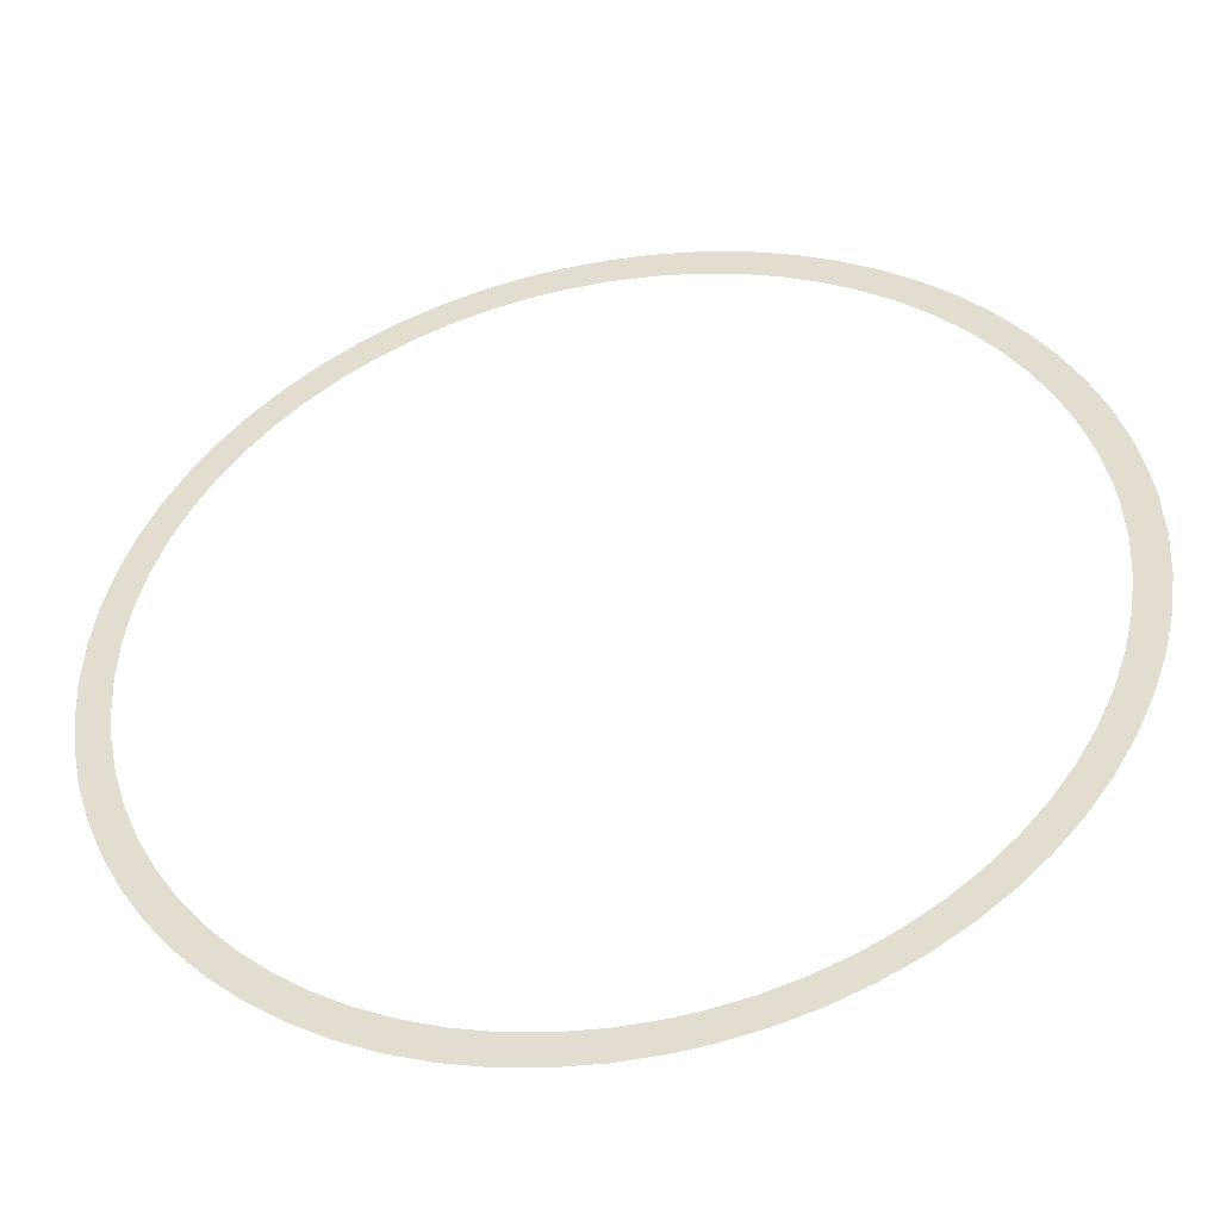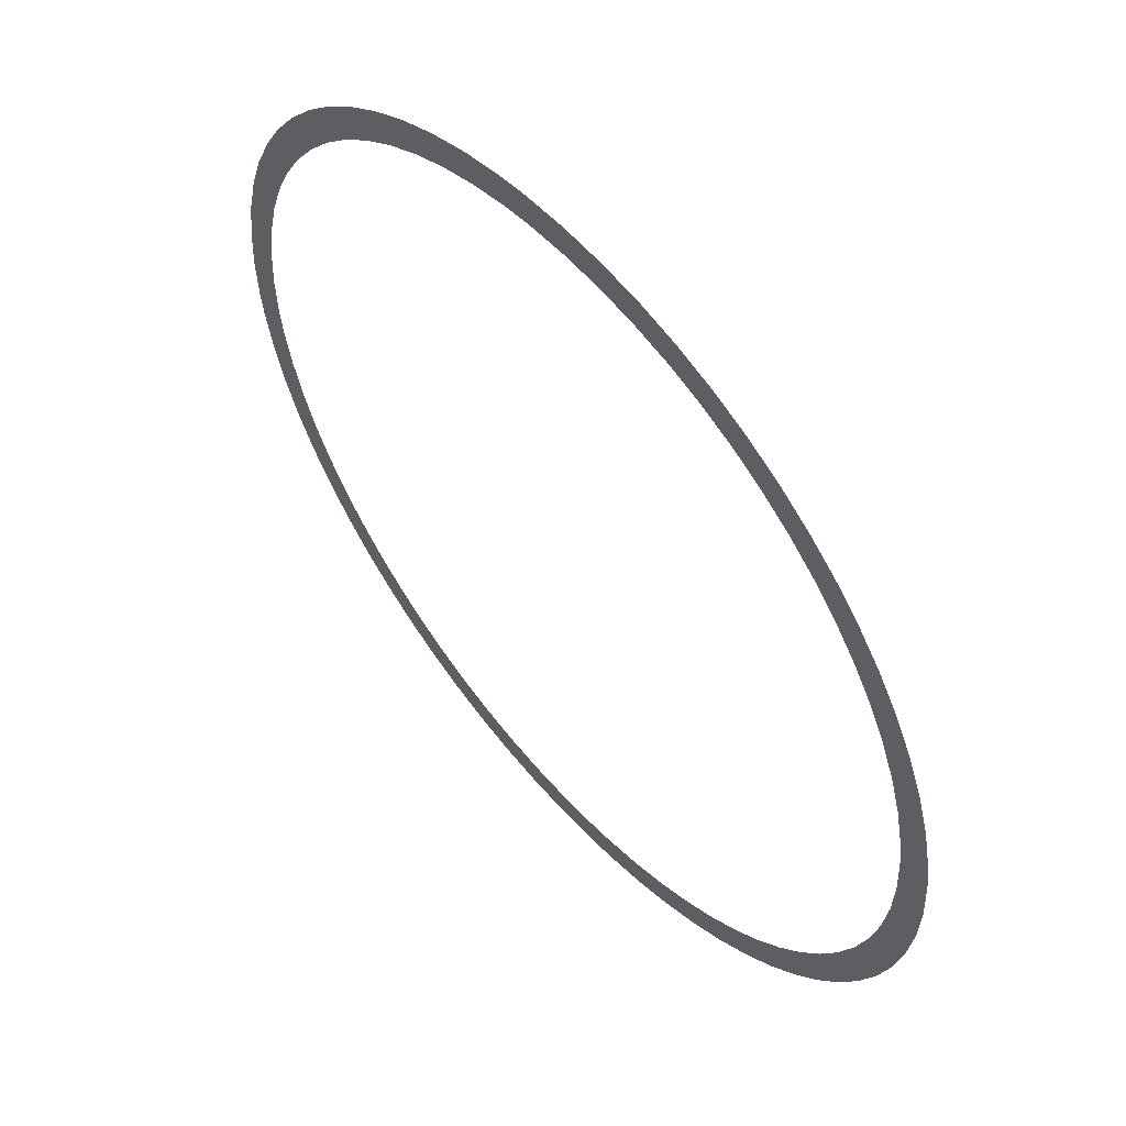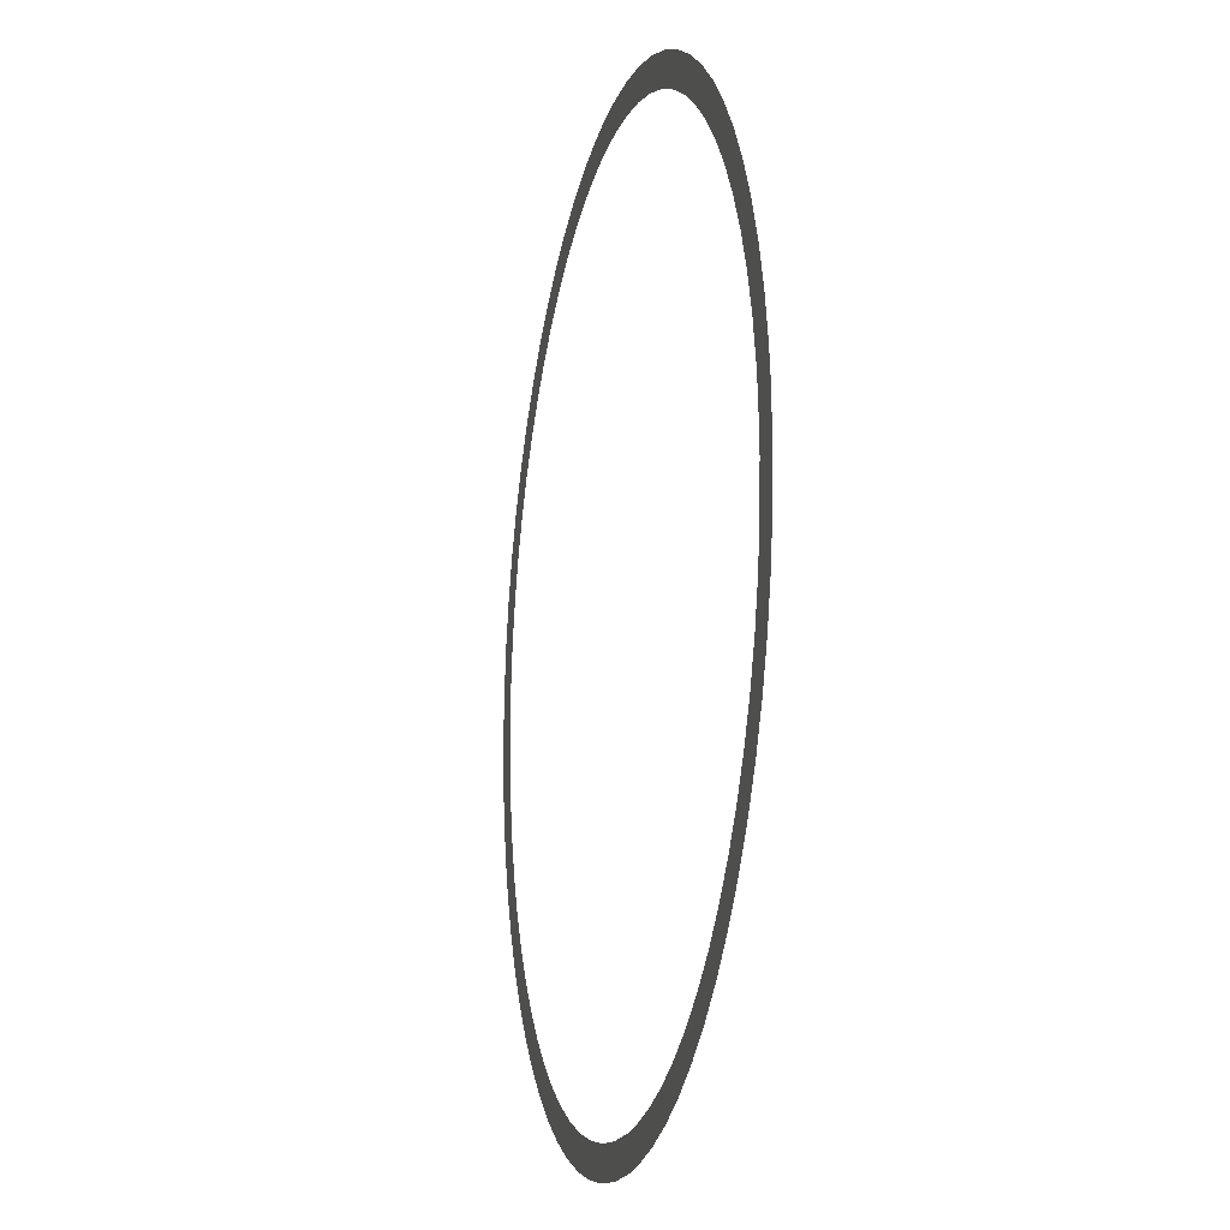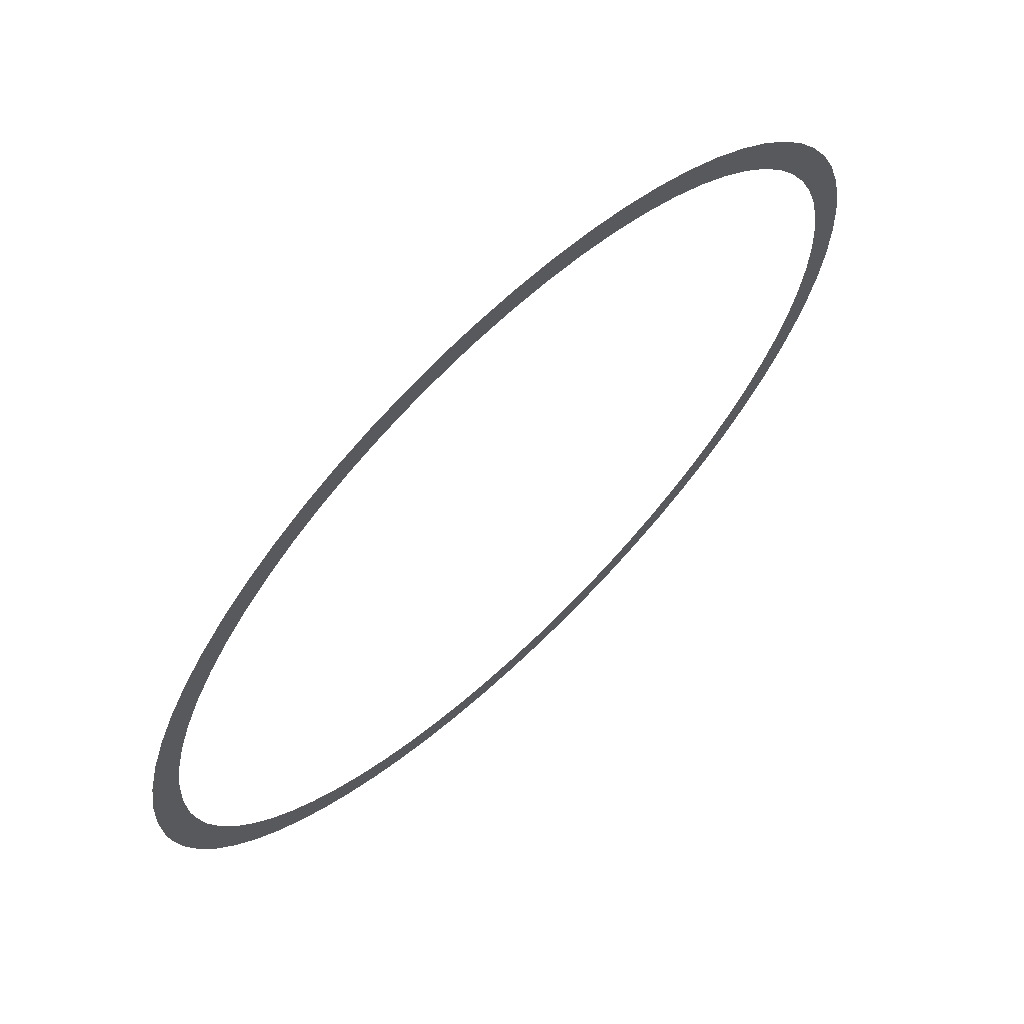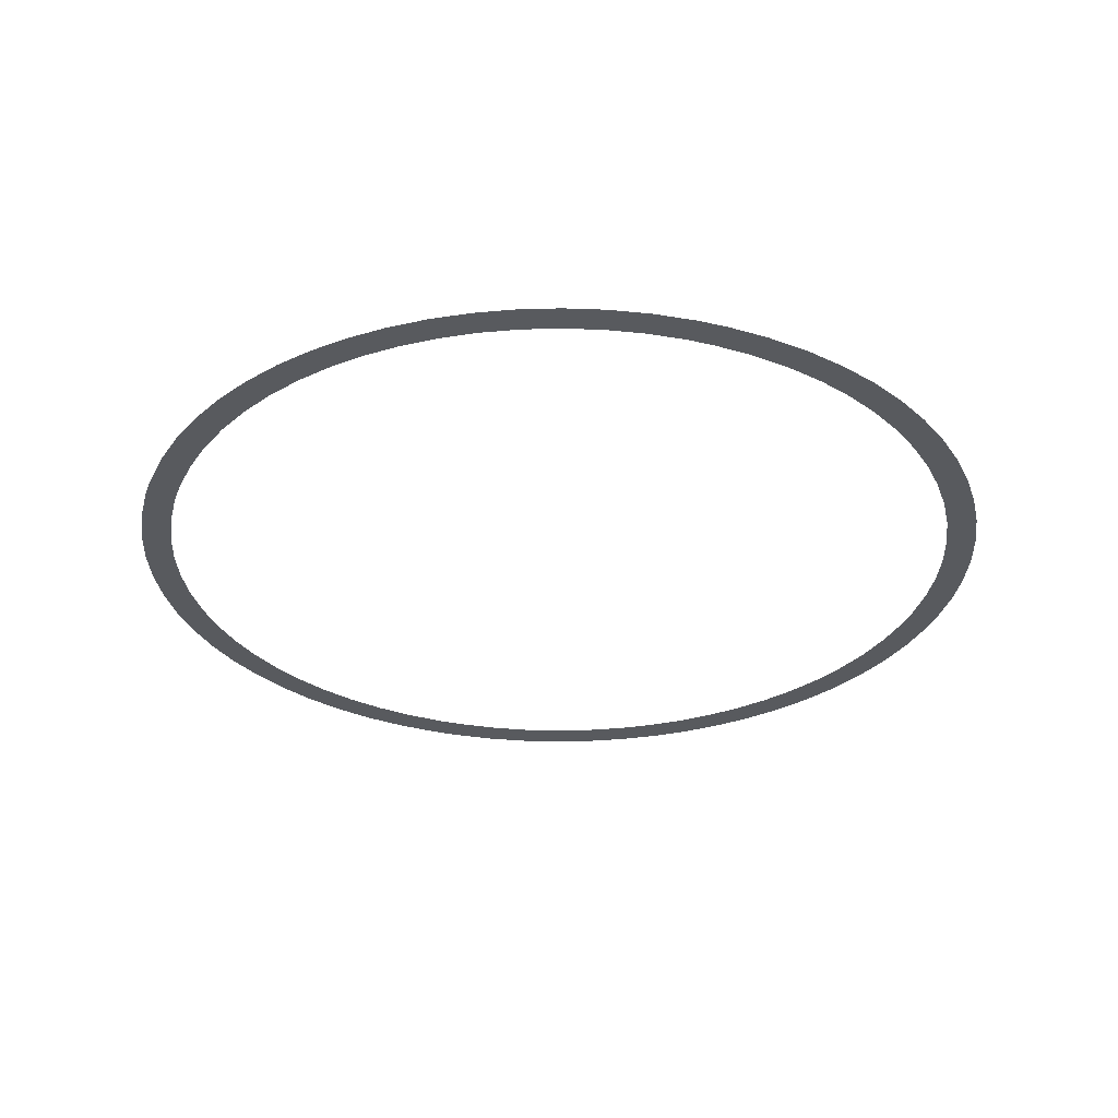
<metadata>
{"format":"obj","ext":"obj","renderer":"f3d","projection":"perspective","resolution":1024,"background":"white","views":[{"elev":-44.6,"azim":11.0,"up":"+Z"},{"elev":56.2,"azim":49.5,"up":"+Z"},{"elev":-15.3,"azim":76.5,"up":"+Z"},{"elev":66.9,"azim":-43.7,"up":"+Z"},{"elev":-30.8,"azim":64.1,"up":"+Y"}]}
</metadata>
<code>
v 152.2 5.223 -0
v 141.8 5.223 0
v 141.8 -5.223 0
v 152.2 -5.223 -0
v 151.5 5.223 -14.97
v 141.1 5.223 -13.96
v 141.1 -5.223 -13.96
v 151.5 -5.223 -14.97
v 149.4 5.223 -29.52
v 139.1 5.223 -27.52
v 139.1 -5.223 -27.52
v 149.4 -5.223 -29.52
v 145.9 5.223 -43.6
v 135.9 5.223 -40.62
v 135.9 -5.223 -40.62
v 145.9 -5.223 -43.6
v 141.2 5.223 -57.12
v 131.5 5.223 -53.21
v 131.5 -5.223 -53.21
v 141.2 -5.223 -57.12
v 135.3 5.223 -70.03
v 126 5.223 -65.22
v 126 -5.223 -65.22
v 135.3 -5.223 -70.03
v 128.2 5.223 -82.24
v 119.4 5.223 -76.59
v 119.4 -5.223 -76.59
v 128.2 -5.223 -82.24
v 120.1 5.223 -93.7
v 111.8 5.223 -87.27
v 111.8 -5.223 -87.27
v 120.1 -5.223 -93.7
v 111 5.223 -104.3
v 103.3 5.223 -97.18
v 103.3 -5.223 -97.18
v 111 -5.223 -104.3
v 100.9 5.223 -114.1
v 93.97 5.223 -106.3
v 93.97 -5.223 -106.3
v 100.9 -5.223 -114.1
v 89.97 5.223 -122.9
v 83.79 5.223 -114.5
v 83.79 -5.223 -114.5
v 89.97 -5.223 -122.9
v 78.25 5.223 -130.7
v 72.88 5.223 -121.7
v 72.88 -5.223 -121.7
v 78.25 -5.223 -130.7
v 65.8 5.223 -137.4
v 61.28 5.223 -127.9
v 61.28 -5.223 -127.9
v 65.8 -5.223 -137.4
v 52.68 5.223 -142.9
v 49.07 5.223 -133.1
v 49.07 -5.223 -133.1
v 52.68 -5.223 -142.9
v 38.96 5.223 -147.2
v 36.31 5.223 -137.1
v 36.31 -5.223 -137.1
v 38.96 -5.223 -147.2
v 24.76 5.223 -150.2
v 23 5.223 -139.9
v 23 -5.223 -139.9
v 24.76 -5.223 -150.2
v 14.92 5.223 -151.5
v 14 5.223 -141.1
v 14 -5.223 -141.1
v 14.92 -5.223 -151.5
v 1e-14 5.223 -152.2
v 1e-14 5.223 -141.8
v 1e-14 -5.223 -141.8
v 1e-14 -5.223 -152.2
v -14.97 5.223 -151.5
v -13.96 5.223 -141.1
v -13.96 -5.223 -141.1
v -14.97 -5.223 -151.5
v -29.52 5.223 -149.4
v -27.52 5.223 -139.1
v -27.52 -5.223 -139.1
v -29.52 -5.223 -149.4
v -43.6 5.223 -145.9
v -40.62 5.223 -135.9
v -40.62 -5.223 -135.9
v -43.6 -5.223 -145.9
v -57.12 5.223 -141.2
v -53.21 5.223 -131.5
v -53.21 -5.223 -131.5
v -57.12 -5.223 -141.2
v -70.03 5.223 -135.3
v -65.22 5.223 -126
v -65.22 -5.223 -126
v -70.03 -5.223 -135.3
v -82.24 5.223 -128.2
v -76.59 5.223 -119.4
v -76.59 -5.223 -119.4
v -82.24 -5.223 -128.2
v -93.7 5.223 -120.1
v -87.27 5.223 -111.8
v -87.27 -5.223 -111.8
v -93.7 -5.223 -120.1
v -104.3 5.223 -111
v -97.18 5.223 -103.3
v -97.18 -5.223 -103.3
v -104.3 -5.223 -111
v -114.1 5.223 -100.9
v -106.3 5.223 -93.97
v -106.3 -5.223 -93.97
v -114.1 -5.223 -100.9
v -122.9 5.223 -89.97
v -114.5 5.223 -83.79
v -114.5 -5.223 -83.79
v -122.9 -5.223 -89.97
v -130.7 5.223 -78.25
v -121.7 5.223 -72.88
v -121.7 -5.223 -72.88
v -130.7 -5.223 -78.25
v -137.4 5.223 -65.8
v -127.9 5.223 -61.28
v -127.9 -5.223 -61.28
v -137.4 -5.223 -65.8
v -142.9 5.223 -52.68
v -133.1 5.223 -49.07
v -133.1 -5.223 -49.07
v -142.9 -5.223 -52.68
v -147.2 5.223 -38.96
v -137.1 5.223 -36.31
v -137.1 -5.223 -36.31
v -147.2 -5.223 -38.96
v -150.2 5.223 -24.76
v -139.9 5.223 -23
v -139.9 -5.223 -23
v -150.2 -5.223 -24.76
v -151.5 5.223 -14.92
v -141.1 5.223 -14
v -141.1 -5.223 -14
v -151.5 -5.223 -14.92
v -152.2 5.223 -2e-14
v -141.8 5.223 -2e-14
v -141.8 -5.223 -2e-14
v -152.2 -5.223 -2e-14
v -151.5 5.223 14.97
v -141.1 5.223 13.96
v -141.1 -5.223 13.96
v -151.5 -5.223 14.97
v -149.4 5.223 29.52
v -139.1 5.223 27.52
v -139.1 -5.223 27.52
v -149.4 -5.223 29.52
v -145.9 5.223 43.6
v -135.9 5.223 40.62
v -135.9 -5.223 40.62
v -145.9 -5.223 43.6
v -141.2 5.223 57.12
v -131.5 5.223 53.21
v -131.5 -5.223 53.21
v -141.2 -5.223 57.12
v -135.3 5.223 70.03
v -126 5.223 65.22
v -126 -5.223 65.22
v -135.3 -5.223 70.03
v -128.2 5.223 82.24
v -119.4 5.223 76.59
v -119.4 -5.223 76.59
v -128.2 -5.223 82.24
v -120.1 5.223 93.7
v -111.8 5.223 87.27
v -111.8 -5.223 87.27
v -120.1 -5.223 93.7
v -111 5.223 104.3
v -103.3 5.223 97.18
v -103.3 -5.223 97.18
v -111 -5.223 104.3
v -100.9 5.223 114.1
v -93.97 5.223 106.3
v -93.97 -5.223 106.3
v -100.9 -5.223 114.1
v -89.97 5.223 122.9
v -83.79 5.223 114.5
v -83.79 -5.223 114.5
v -89.97 -5.223 122.9
v -78.25 5.223 130.7
v -72.88 5.223 121.7
v -72.88 -5.223 121.7
v -78.25 -5.223 130.7
v -65.8 5.223 137.4
v -61.28 5.223 127.9
v -61.28 -5.223 127.9
v -65.8 -5.223 137.4
v -52.68 5.223 142.9
v -49.07 5.223 133.1
v -49.07 -5.223 133.1
v -52.68 -5.223 142.9
v -38.96 5.223 147.2
v -36.31 5.223 137.1
v -36.31 -5.223 137.1
v -38.96 -5.223 147.2
v -24.76 5.223 150.2
v -23 5.223 139.9
v -23 -5.223 139.9
v -24.76 -5.223 150.2
v -14.92 5.223 151.5
v -14 5.223 141.1
v -14 -5.223 141.1
v -14.92 -5.223 151.5
v -3e-14 5.223 152.2
v -3e-14 5.223 141.8
v -3e-14 -5.223 141.8
v -3e-14 -5.223 152.2
v 14.97 5.223 151.5
v 13.96 5.223 141.1
v 13.96 -5.223 141.1
v 14.97 -5.223 151.5
v 29.52 5.223 149.4
v 27.52 5.223 139.1
v 27.52 -5.223 139.1
v 29.52 -5.223 149.4
v 43.6 5.223 145.9
v 40.62 5.223 135.9
v 40.62 -5.223 135.9
v 43.6 -5.223 145.9
v 57.12 5.223 141.2
v 53.21 5.223 131.5
v 53.21 -5.223 131.5
v 57.12 -5.223 141.2
v 70.03 5.223 135.3
v 65.22 5.223 126
v 65.22 -5.223 126
v 70.03 -5.223 135.3
v 82.24 5.223 128.2
v 76.59 5.223 119.4
v 76.59 -5.223 119.4
v 82.24 -5.223 128.2
v 93.7 5.223 120.1
v 87.27 5.223 111.8
v 87.27 -5.223 111.8
v 93.7 -5.223 120.1
v 104.3 5.223 111
v 97.18 5.223 103.3
v 97.18 -5.223 103.3
v 104.3 -5.223 111
v 114.1 5.223 100.9
v 106.3 5.223 93.97
v 106.3 -5.223 93.97
v 114.1 -5.223 100.9
v 122.9 5.223 89.97
v 114.5 5.223 83.79
v 114.5 -5.223 83.79
v 122.9 -5.223 89.97
v 130.7 5.223 78.25
v 121.7 5.223 72.88
v 121.7 -5.223 72.88
v 130.7 -5.223 78.25
v 137.4 5.223 65.8
v 127.9 5.223 61.28
v 127.9 -5.223 61.28
v 137.4 -5.223 65.8
v 142.9 5.223 52.68
v 133.1 5.223 49.07
v 133.1 -5.223 49.07
v 142.9 -5.223 52.68
v 147.2 5.223 38.96
v 137.1 5.223 36.31
v 137.1 -5.223 36.31
v 147.2 -5.223 38.96
v 150.2 5.223 24.76
v 139.9 5.223 23
v 139.9 -5.223 23
v 150.2 -5.223 24.76
v 151.5 5.223 14.92
v 141.1 5.223 14
v 141.1 -5.223 14
v 151.5 -5.223 14.92
o Sweep
f 5 6 2 1
f 209 210 206 205
f 73 74 70 69
f 141 142 138 137
f 9 10 6 5
f 265 266 262 261
f 77 78 74 73
f 233 234 230 229
f 13 14 10 9
f 177 178 174 173
f 81 82 78 77
f 145 146 142 141
f 17 18 14 13
f 213 214 210 209
f 85 86 82 81
f 181 182 178 177
f 21 22 18 17
f 89 90 86 85
f 237 238 234 233
f 149 150 146 145
f 25 26 22 21
f 257 258 254 253
f 93 94 90 89
f 185 186 182 181
f 29 30 26 25
f 217 218 214 213
f 97 98 94 93
f 153 154 150 149
f 33 34 30 29
f 269 270 266 265
f 101 102 98 97
f 241 242 238 237
f 37 38 34 33
f 189 190 186 185
f 105 106 102 101
f 157 158 154 153
f 41 42 38 37
f 221 222 218 217
f 109 110 106 105
f 193 194 190 189
f 45 46 42 41
f 113 114 110 109
f 245 246 242 241
f 161 162 158 157
f 49 50 46 45
f 261 262 258 257
f 117 118 114 113
f 197 198 194 193
f 53 54 50 49
f 225 226 222 221
f 121 122 118 117
f 165 166 162 161
f 57 58 54 53
f 1 2 270 269
f 125 126 122 121
f 249 250 246 245
f 61 62 58 57
f 201 202 198 197
f 129 130 126 125
f 169 170 166 165
f 65 66 62 61
f 229 230 226 225
f 133 134 130 129
f 205 206 202 201
f 69 70 66 65
f 137 138 134 133
f 253 254 250 249
f 173 174 170 169

</code>
